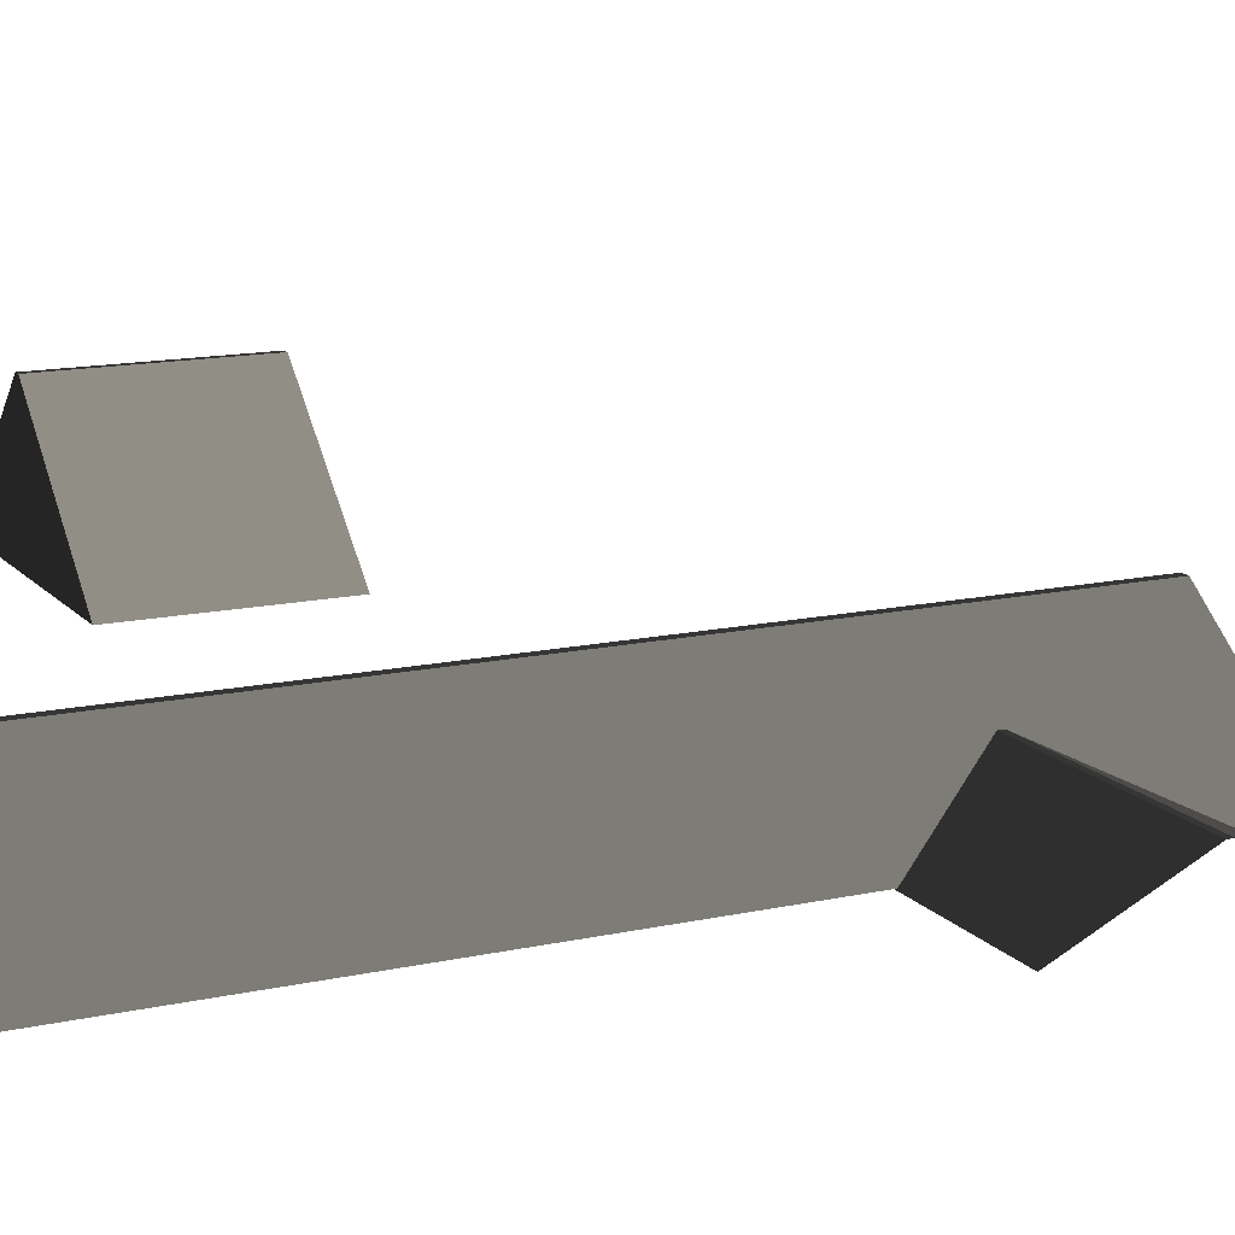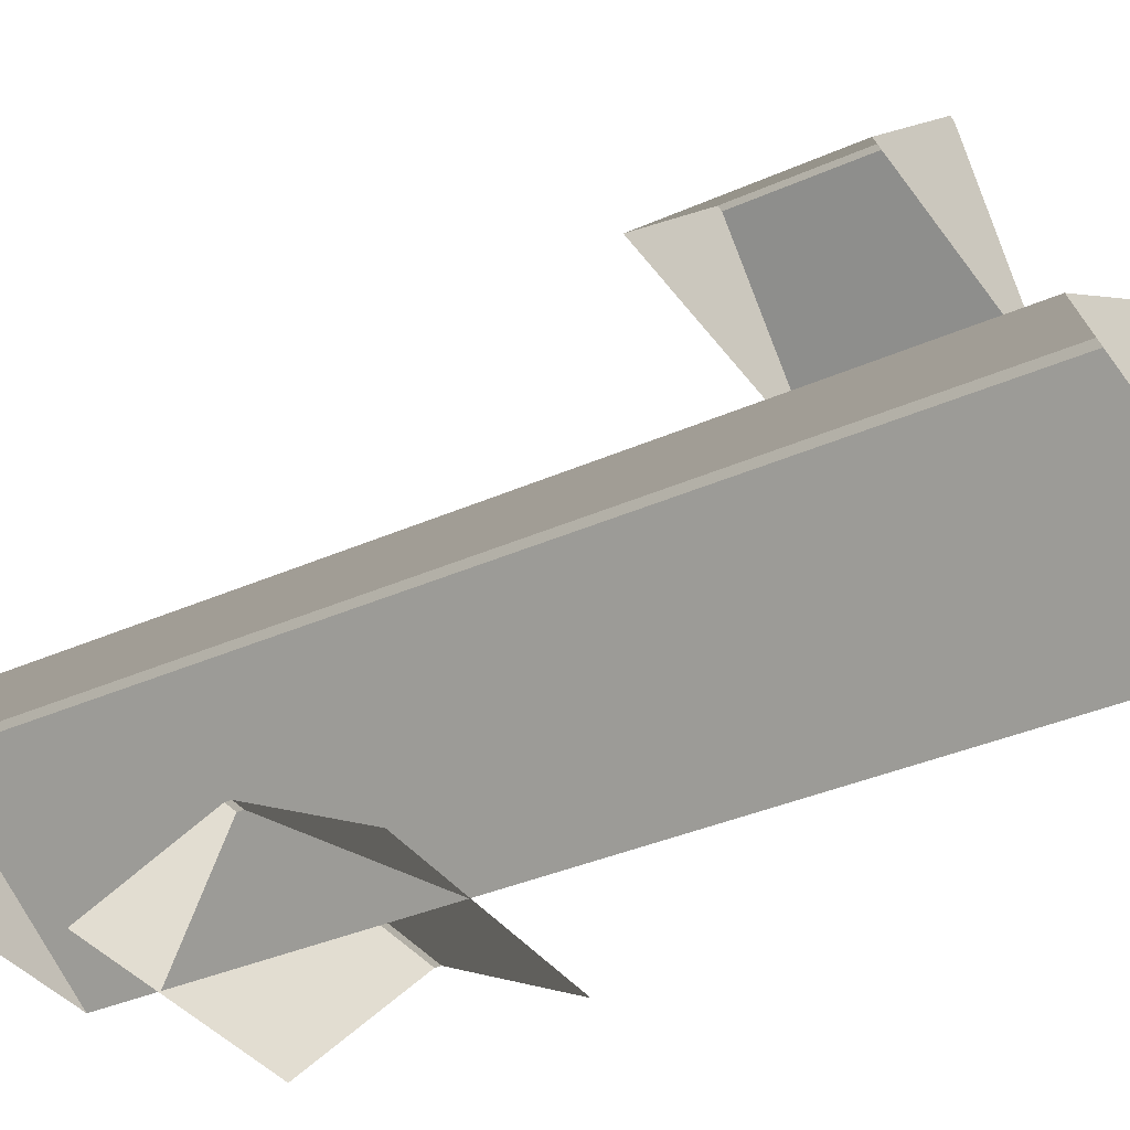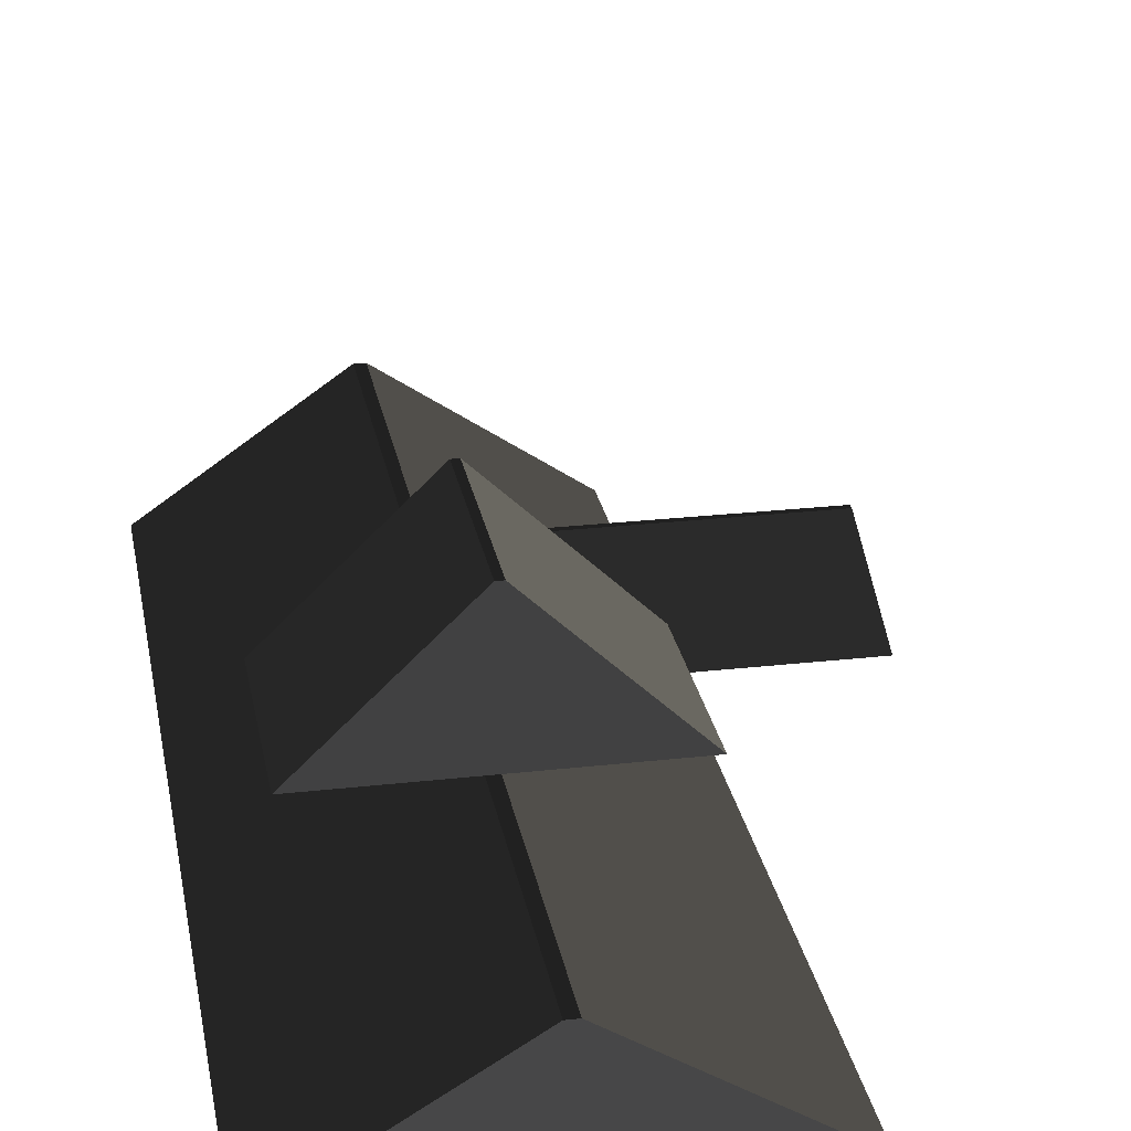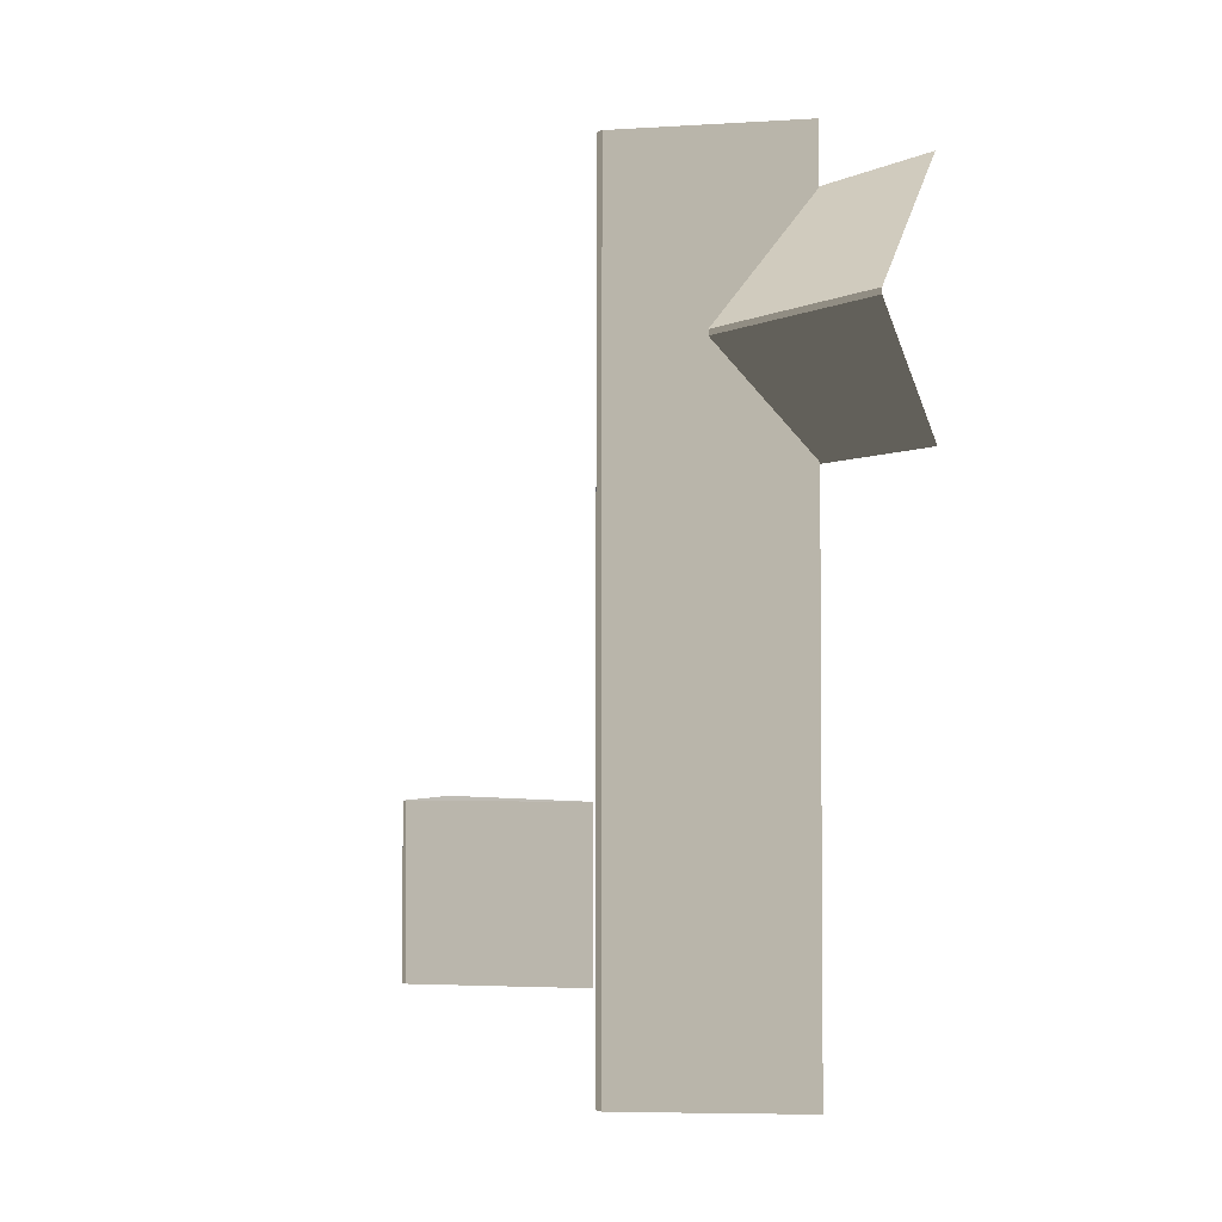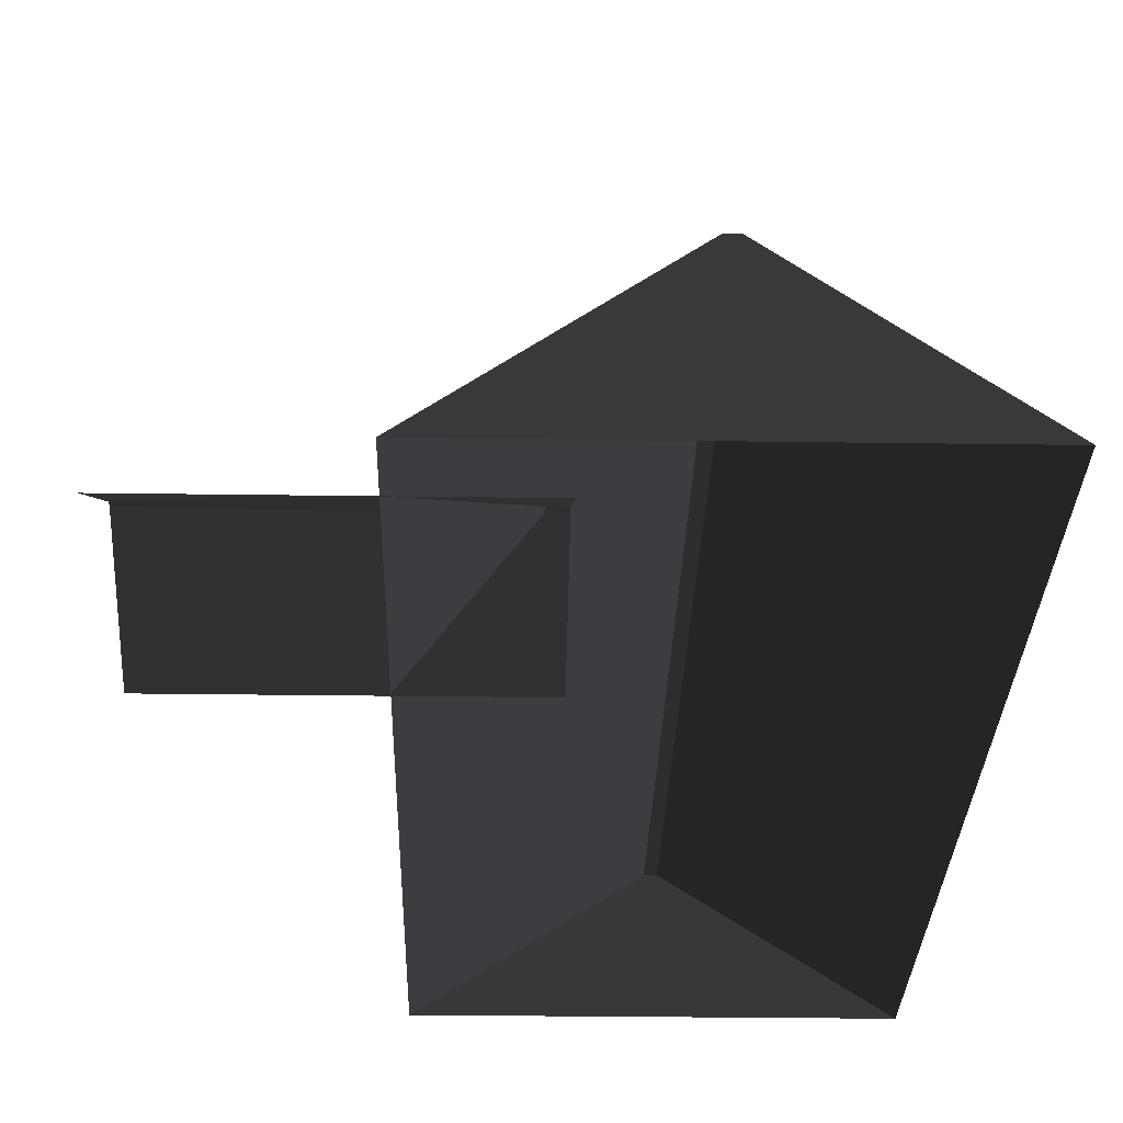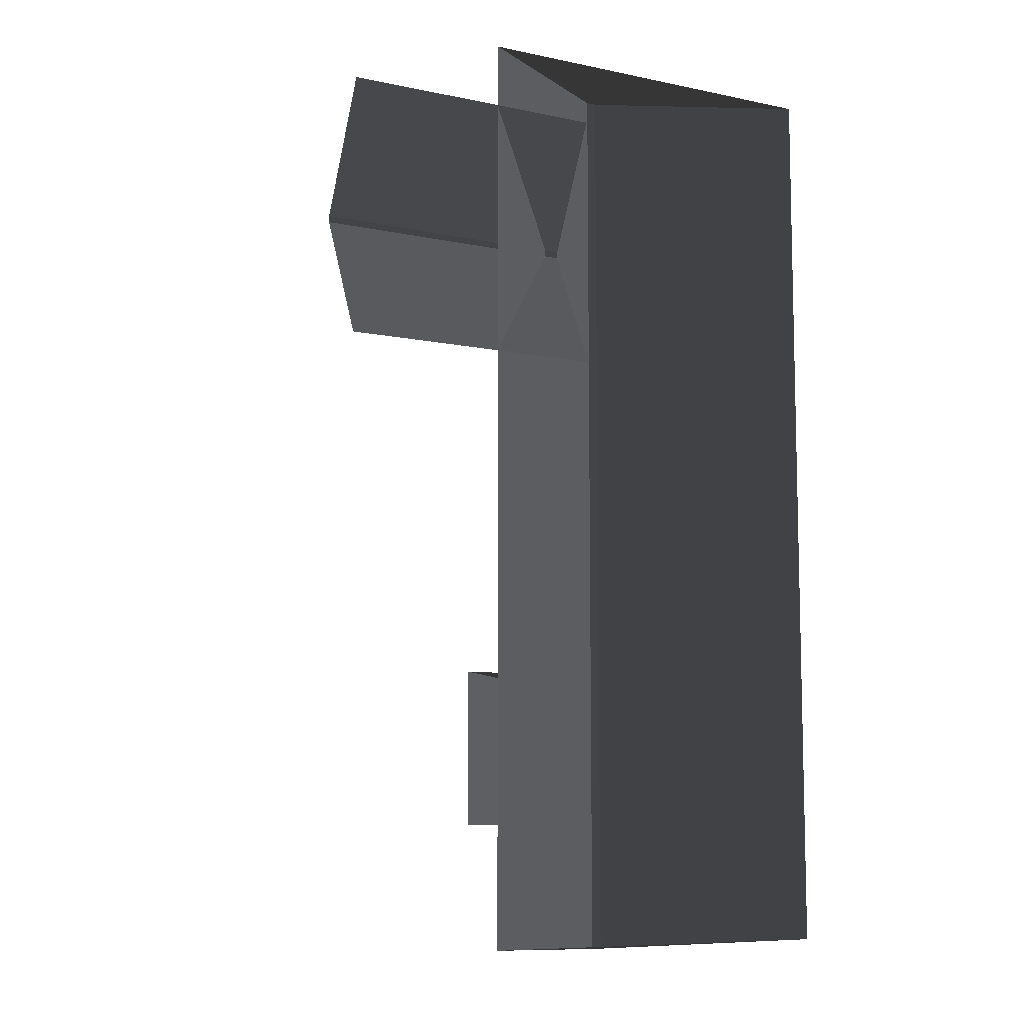
<metadata>
{"format":"obj","ext":"obj","renderer":"f3d","projection":"perspective","resolution":1024,"background":"white","views":[{"elev":14.3,"azim":64.3,"up":"+Z"},{"elev":-35.9,"azim":-59.6,"up":"+Z"},{"elev":25.9,"azim":-10.2,"up":"+Z"},{"elev":-3.0,"azim":56.4,"up":"+Y"},{"elev":-26.8,"azim":178.7,"up":"+Z"},{"elev":-8.7,"azim":150.6,"up":"+Y"}]}
</metadata>
<code>
v -0.832 -7.51 0.8882
v -3.814 -7.688 2.865
v -3.814 7.674 2.865
v -0.8321 7.496 0.8882
v -3.814 -7.688 2.865
v -3.983 -7.688 2.865
v -3.983 7.674 2.865
v -3.814 7.674 2.865
v -6.965 7.496 0.8882
v -3.983 7.674 2.865
v -3.983 -7.688 2.865
v -6.965 -7.51 0.8882
v -6.965 -7.51 0.8882
v -3.983 -7.688 2.865
v -3.814 -7.688 2.865
v -0.832 -7.51 0.8882
v -0.8321 7.496 0.8882
v -3.814 7.674 2.865
v -3.983 7.674 2.865
v -6.965 7.496 0.8882
v 1.809 6.454 0.8764
v 1.809 4.387 1.88
v -2.567 4.387 1.88
v -2.567 6.454 0.8764
v 1.809 4.387 1.88
v 1.809 4.284 1.88
v -2.567 4.284 1.88
v -2.567 4.387 1.88
v -2.567 2.217 0.8764
v -2.567 4.284 1.88
v 1.809 4.284 1.88
v 1.809 2.217 0.8764
v -6.289 -2.847 4.178
v -4.223 -2.847 6.156
v -4.223 -5.56 6.156
v -6.289 -5.56 4.178
v -4.223 -2.847 6.156
v -4.12 -2.847 6.156
v -4.12 -5.56 6.156
v -4.223 -5.56 6.156
v -2.053 -5.56 4.178
v -4.12 -5.56 6.156
v -4.12 -2.847 6.156
v -2.053 -2.847 4.178
v -4.223 -2.847 6.156
v -6.289 -2.847 4.178
v -2.053 -2.847 4.178
v -4.12 -2.847 6.156
v -6.289 -5.56 4.178
v -4.223 -5.56 6.156
v -4.12 -5.56 6.156
v -2.053 -5.56 4.178
g Building_small_t1.132_32767_388
f 1 3 2
f 1 4 3
f 5 7 6
f 5 8 7
f 9 11 10
f 9 12 11
f 13 15 14
f 13 16 15
f 17 19 18
f 17 20 19
f 21 23 22
f 21 24 23
f 25 27 26
f 25 28 27
f 29 31 30
f 29 32 31
f 33 35 34
f 33 36 35
f 37 39 38
f 37 40 39
f 41 43 42
f 41 44 43
f 45 47 46
f 45 48 47
f 49 51 50
f 49 52 51

</code>
